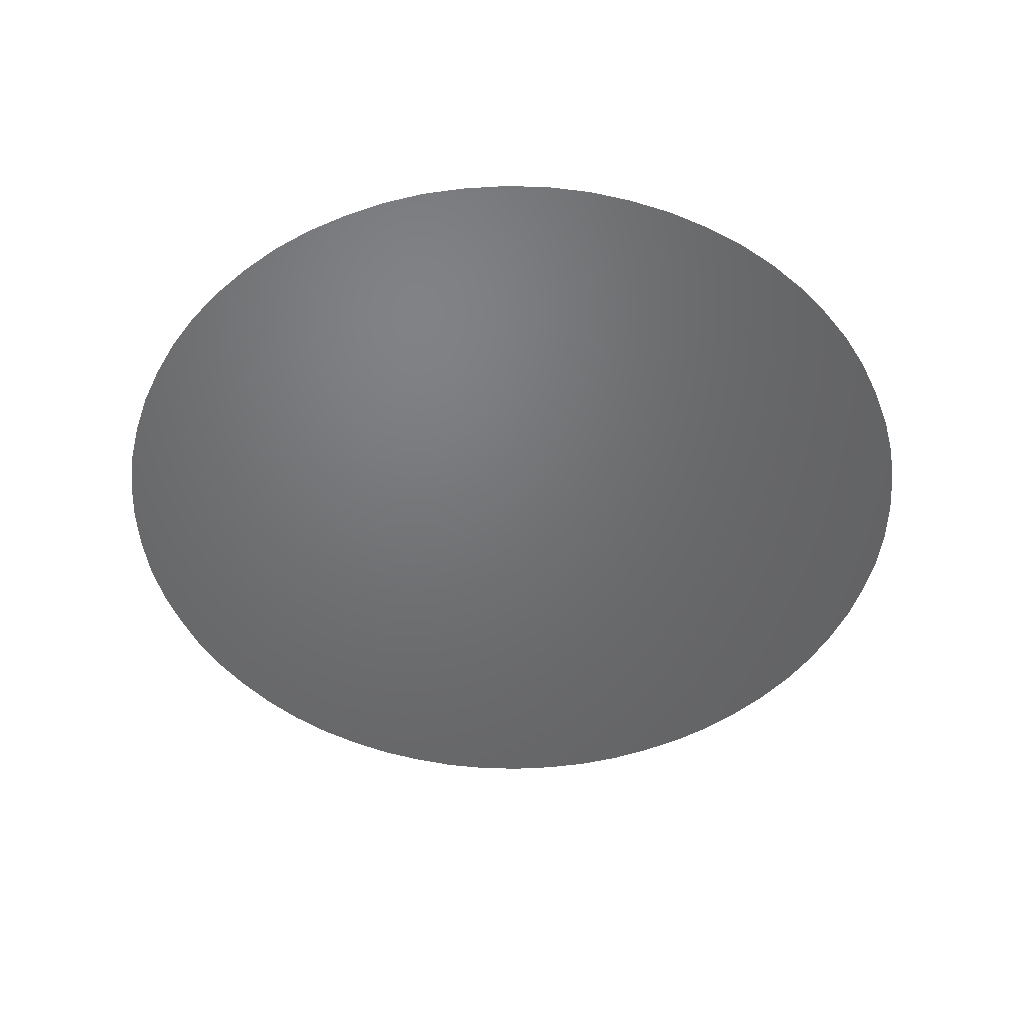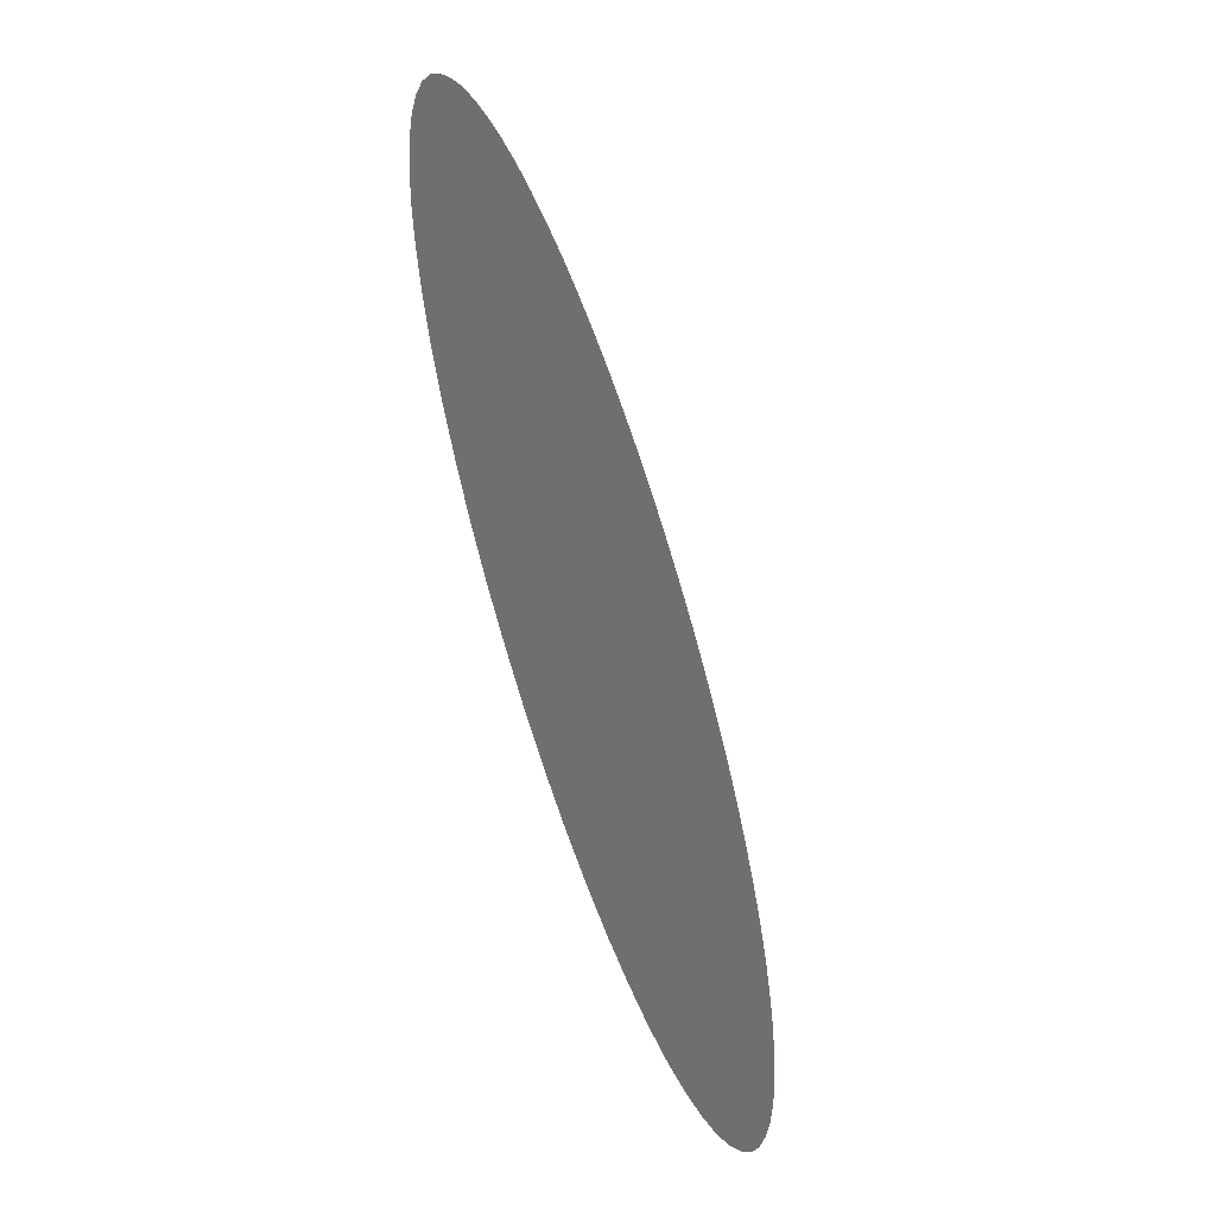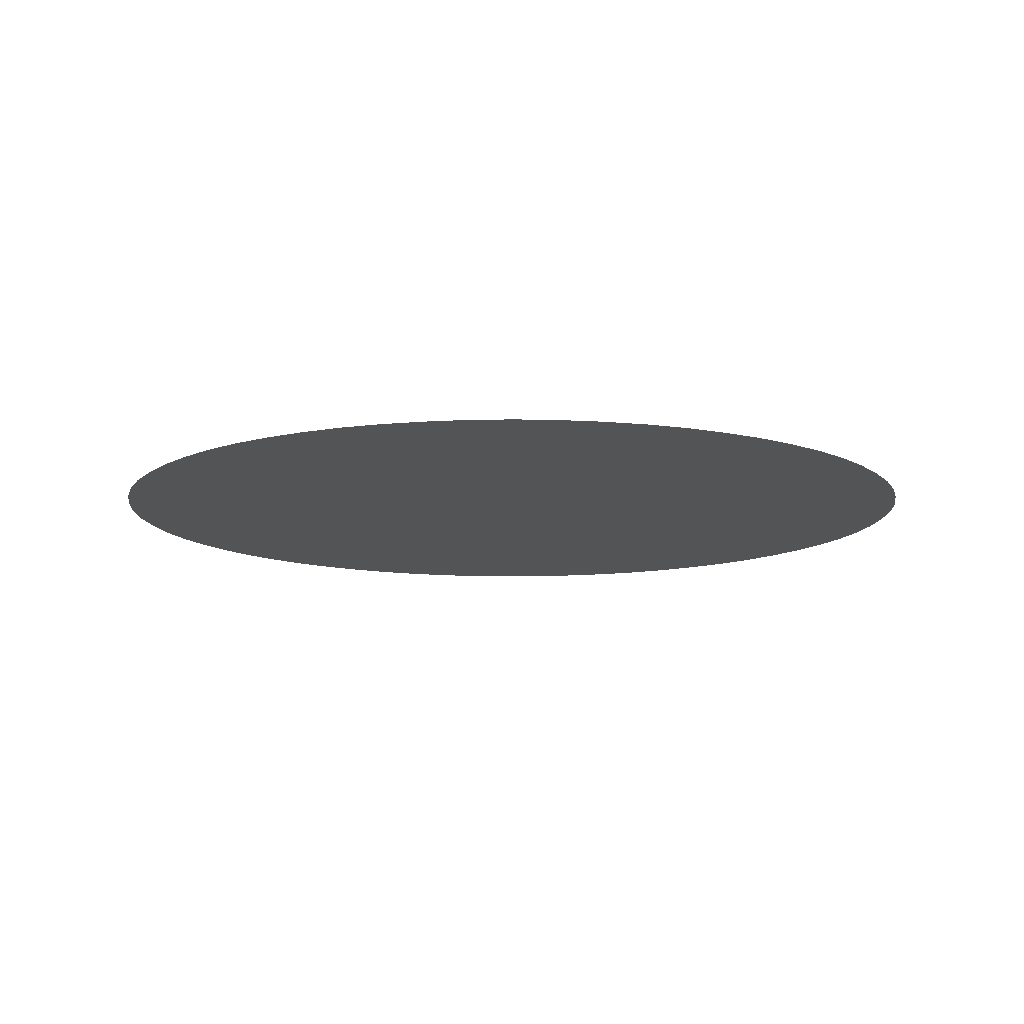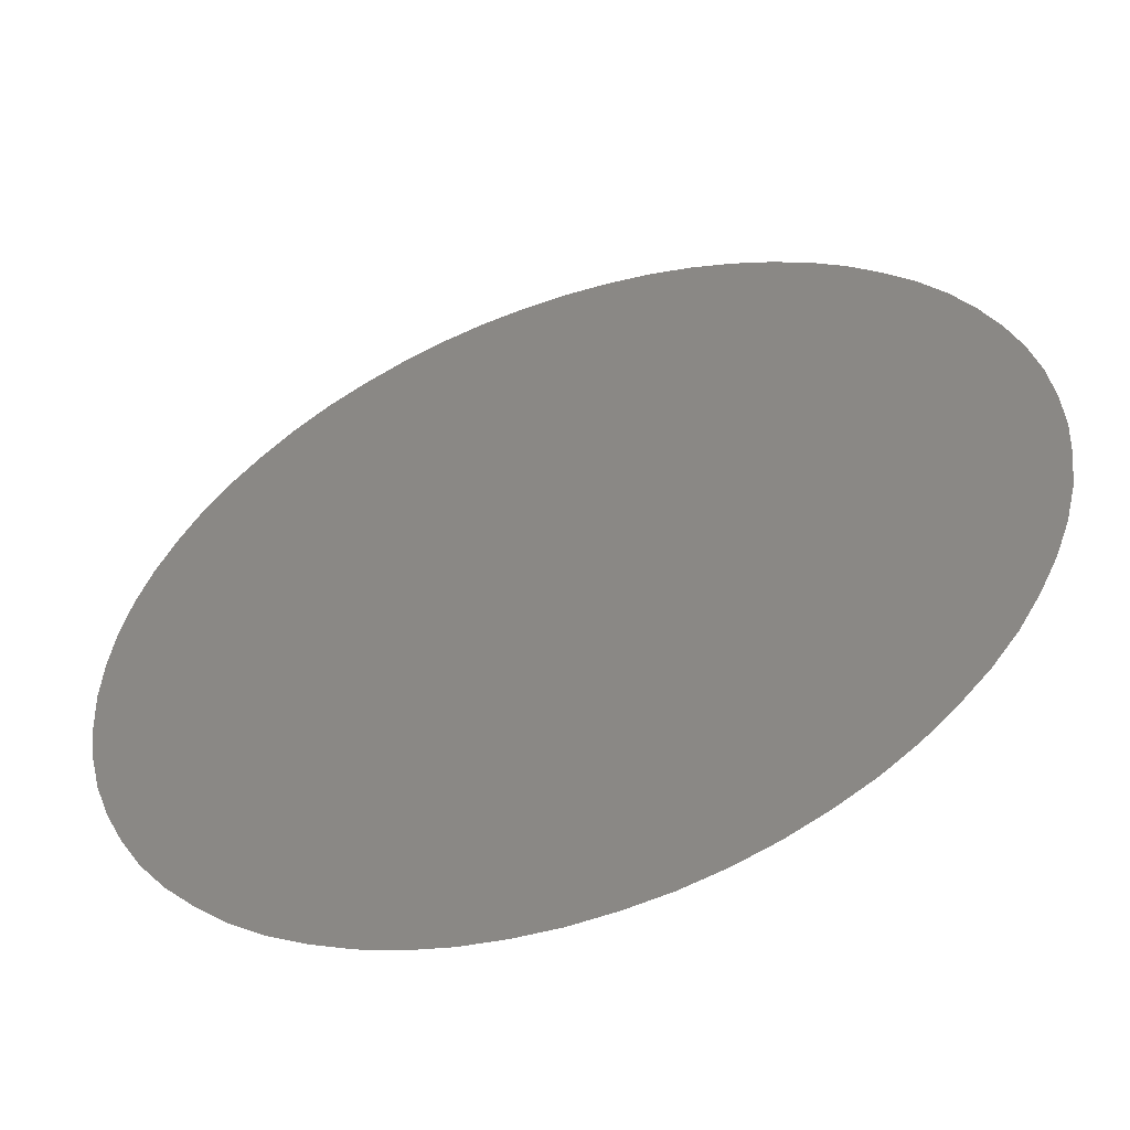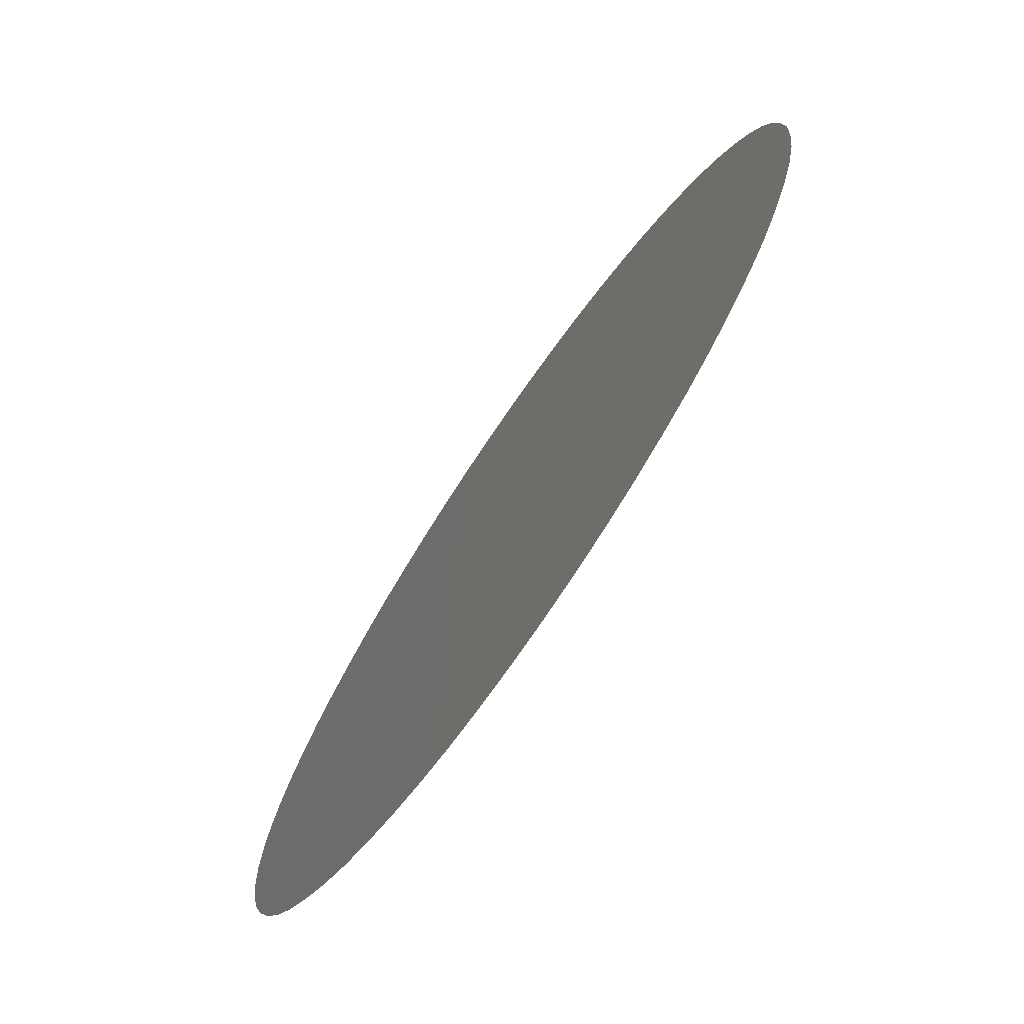
<metadata>
{"format":"stl","ext":"stl","renderer":"f3d","projection":"perspective","resolution":1024,"background":"white","views":[{"elev":-49.5,"azim":68.2,"up":"+Z"},{"elev":-59.9,"azim":108.9,"up":"+Y"},{"elev":-11.6,"azim":146.0,"up":"+Z"},{"elev":-53.0,"azim":19.4,"up":"+Y"},{"elev":-74.4,"azim":55.5,"up":"+Y"}]}
</metadata>
<code>
# stl→obj: 64 verts, 62 faces
v -0.000146 0.000736 0.04
v -7.4e-05 0.000746 0.04
v -0 0.00075 0.04
v 7.4e-05 0.000746 0.04
v 0.000146 0.000736 0.04
v 0.000218 0.000718 0.04
v 0.000287 0.000693 0.04
v 0.000354 0.000661 0.04
v 0.000417 0.000624 0.04
v 0.000476 0.00058 0.04
v 0.00053 0.00053 0.04
v 0.00058 0.000476 0.04
v 0.000624 0.000417 0.04
v 0.000661 0.000354 0.04
v 0.000693 0.000287 0.04
v 0.000718 0.000218 0.04
v 0.000736 0.000146 0.04
v 0.000746 7.4e-05 0.04
v 0.00075 0 0.04
v 0.000746 -7.4e-05 0.04
v 0.000736 -0.000146 0.04
v 0.000718 -0.000218 0.04
v 0.000693 -0.000287 0.04
v 0.000661 -0.000354 0.04
v 0.000624 -0.000417 0.04
v 0.00058 -0.000476 0.04
v 0.00053 -0.00053 0.04
v 0.000476 -0.00058 0.04
v 0.000417 -0.000624 0.04
v 0.000354 -0.000661 0.04
v 0.000287 -0.000693 0.04
v 0.000218 -0.000718 0.04
v 0.000146 -0.000736 0.04
v 7.4e-05 -0.000746 0.04
v -0 -0.00075 0.04
v -7.4e-05 -0.000746 0.04
v -0.000146 -0.000736 0.04
v -0.000218 -0.000718 0.04
v -0.000287 -0.000693 0.04
v -0.000354 -0.000661 0.04
v -0.000417 -0.000624 0.04
v -0.000476 -0.00058 0.04
v -0.00053 -0.00053 0.04
v -0.00058 -0.000476 0.04
v -0.000624 -0.000417 0.04
v -0.000661 -0.000354 0.04
v -0.000693 -0.000287 0.04
v -0.000718 -0.000218 0.04
v -0.000736 -0.000146 0.04
v -0.000746 -7.4e-05 0.04
v -0.00075 -0 0.04
v -0.000746 7.4e-05 0.04
v -0.000736 0.000146 0.04
v -0.000718 0.000218 0.04
v -0.000693 0.000287 0.04
v -0.000661 0.000354 0.04
v -0.000624 0.000417 0.04
v -0.00058 0.000476 0.04
v -0.00053 0.00053 0.04
v -0.000476 0.00058 0.04
v -0.000417 0.000624 0.04
v -0.000354 0.000661 0.04
v -0.000287 0.000693 0.04
v -0.000218 0.000718 0.04
f 1 2 3
f 3 4 5
f 5 6 7
f 7 8 9
f 9 10 11
f 11 12 13
f 13 14 15
f 15 16 17
f 17 18 19
f 19 20 21
f 21 22 23
f 23 24 25
f 25 26 27
f 27 28 29
f 29 30 31
f 31 32 33
f 33 34 35
f 35 36 37
f 37 38 39
f 39 40 41
f 41 42 43
f 43 44 45
f 45 46 47
f 47 48 49
f 49 50 51
f 51 52 53
f 53 54 55
f 55 56 57
f 57 58 59
f 59 60 61
f 61 62 63
f 63 64 1
f 1 3 5
f 5 7 9
f 9 11 13
f 13 15 17
f 17 19 21
f 21 23 25
f 25 27 29
f 29 31 33
f 33 35 37
f 37 39 41
f 41 43 45
f 45 47 49
f 49 51 53
f 53 55 57
f 57 59 61
f 61 63 1
f 1 5 9
f 9 13 17
f 17 21 25
f 25 29 33
f 33 37 41
f 41 45 49
f 49 53 57
f 57 61 1
f 1 9 17
f 17 25 33
f 33 41 49
f 49 57 1
f 1 17 33
f 33 49 1

</code>
